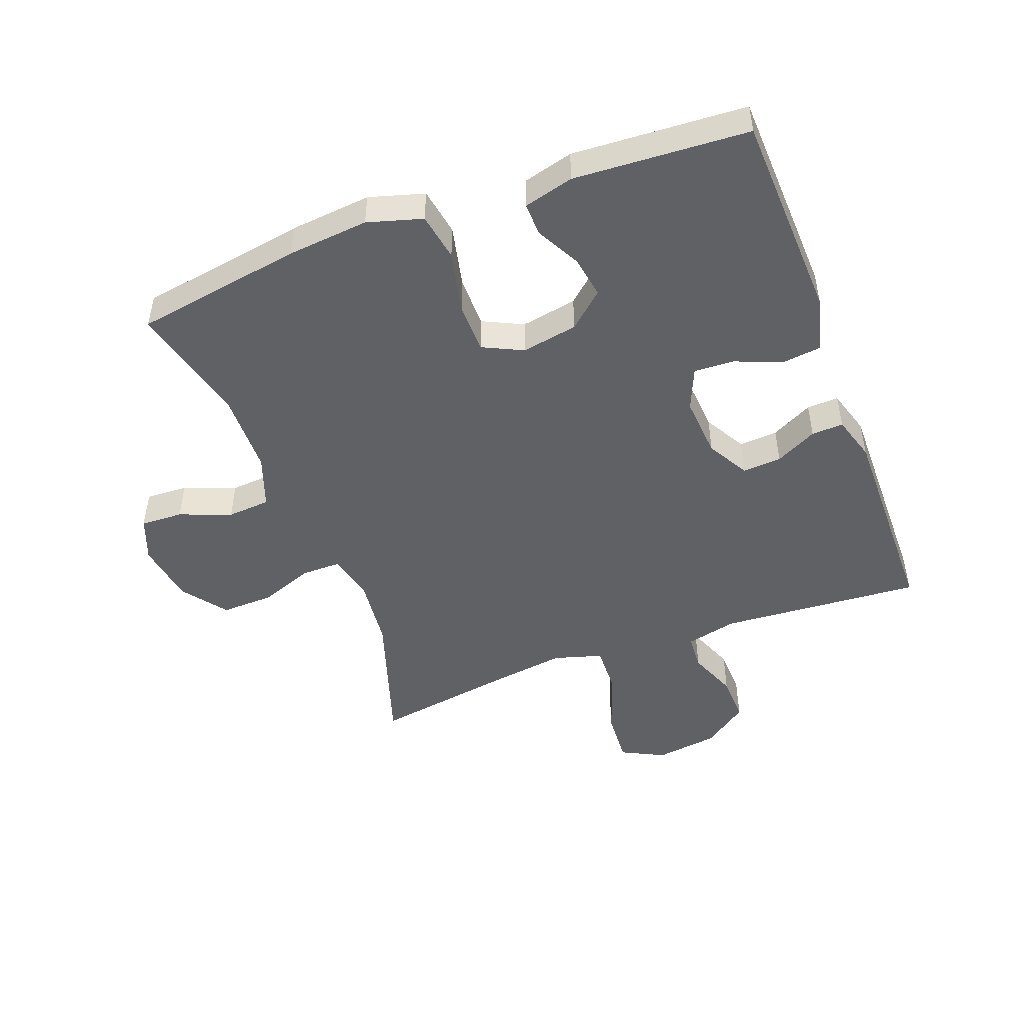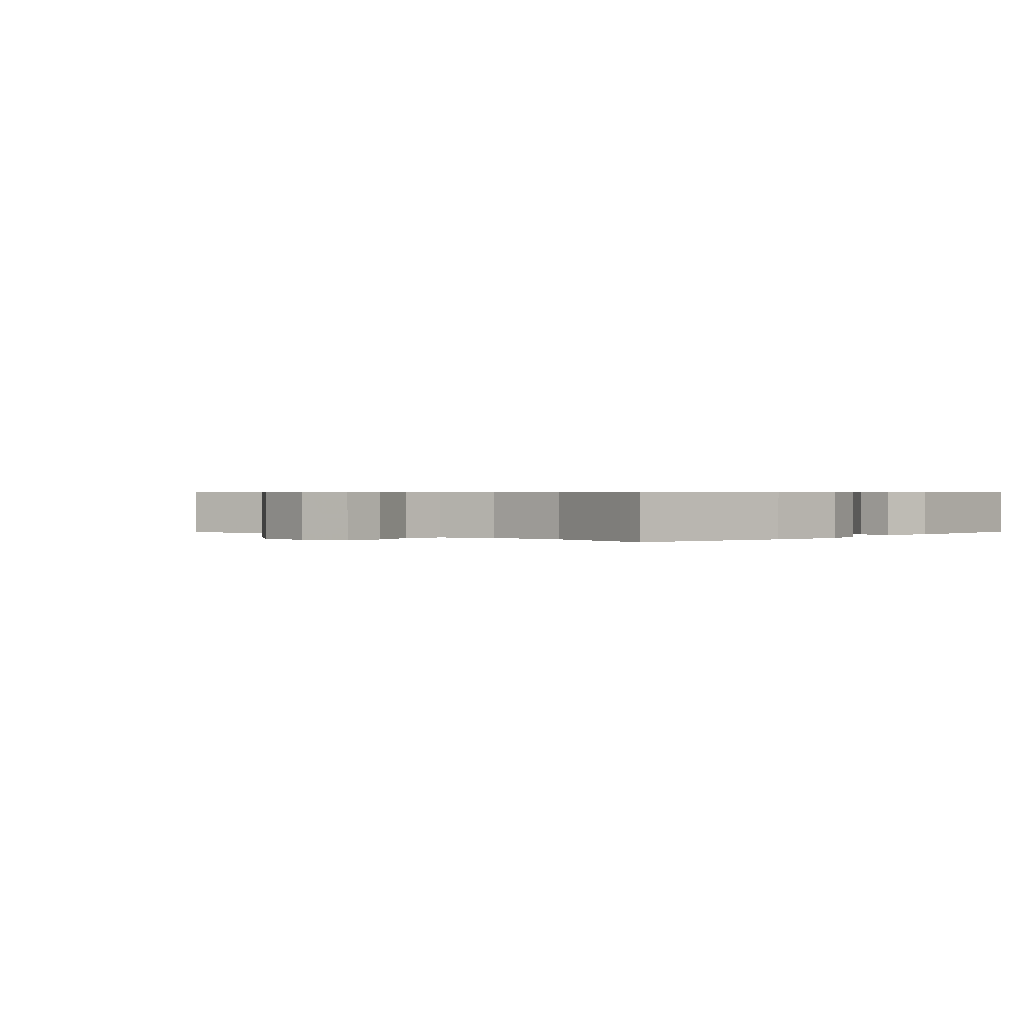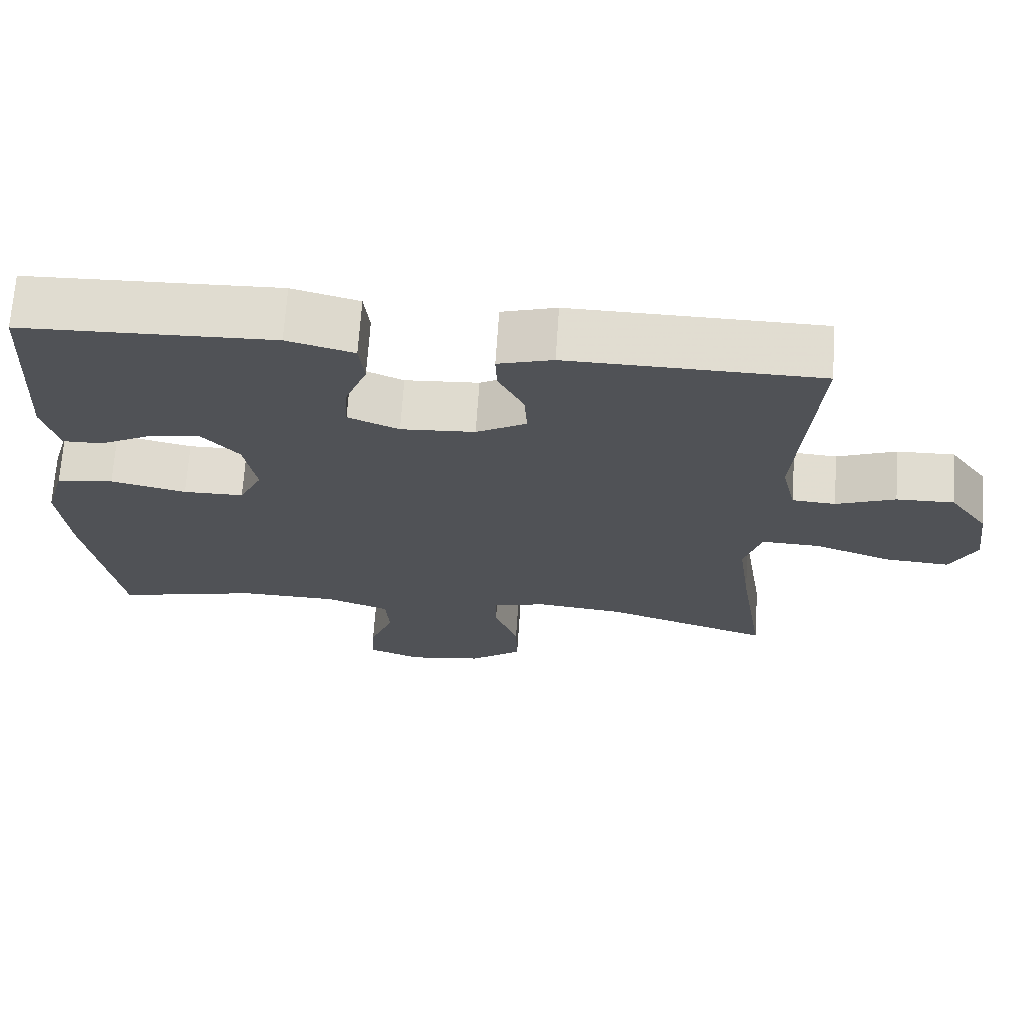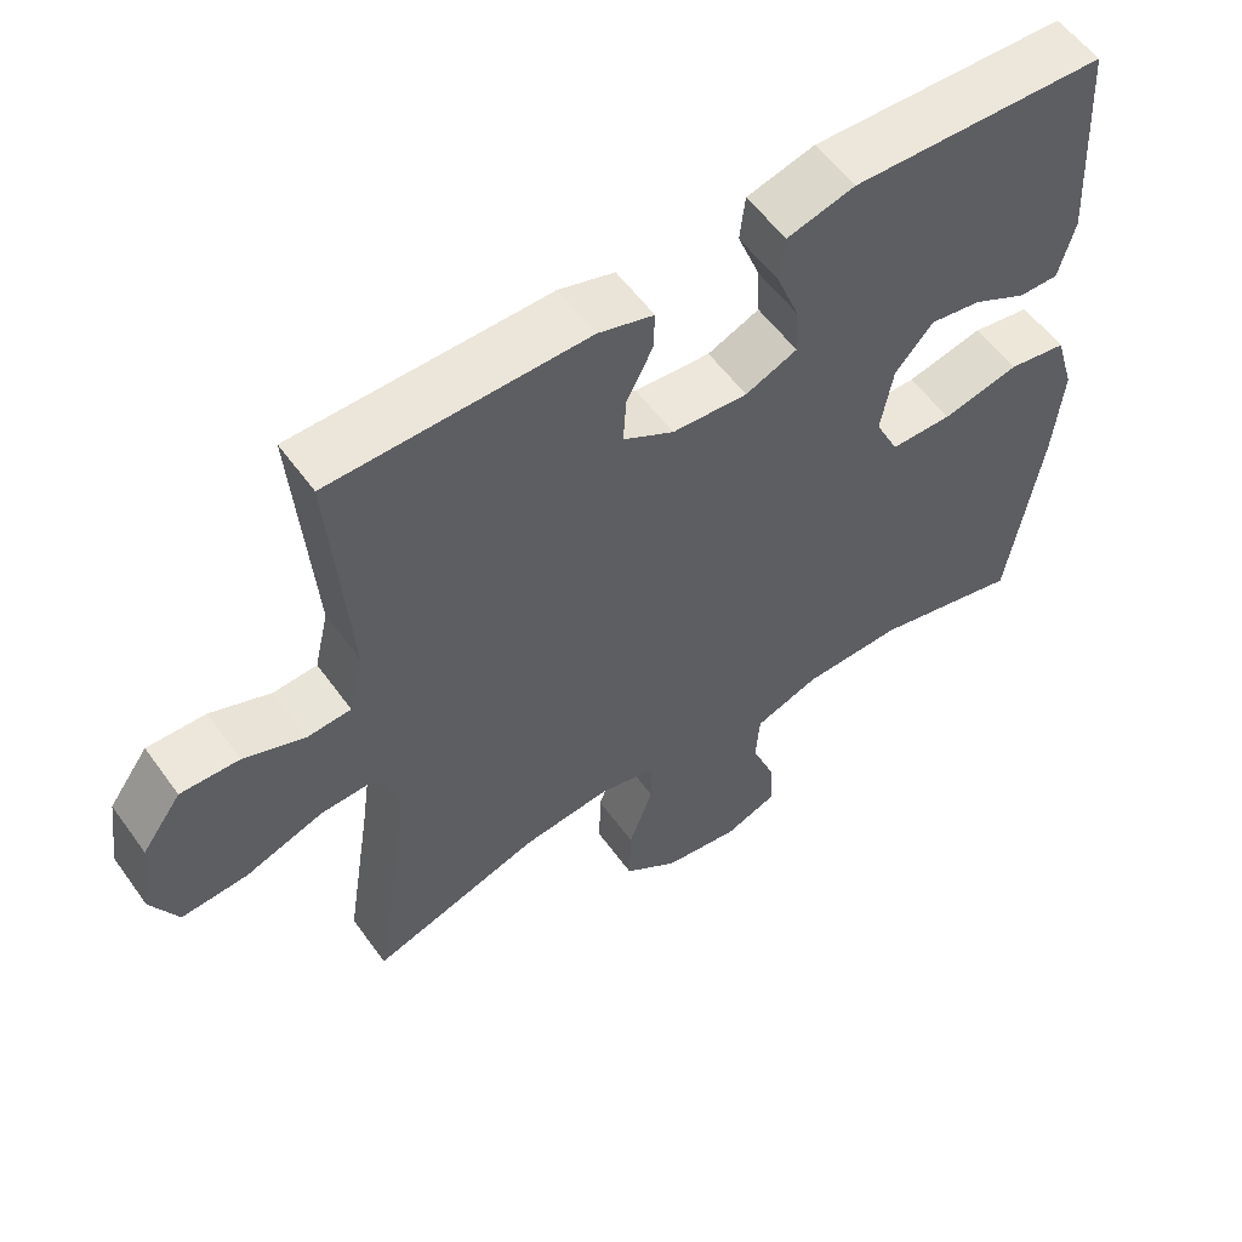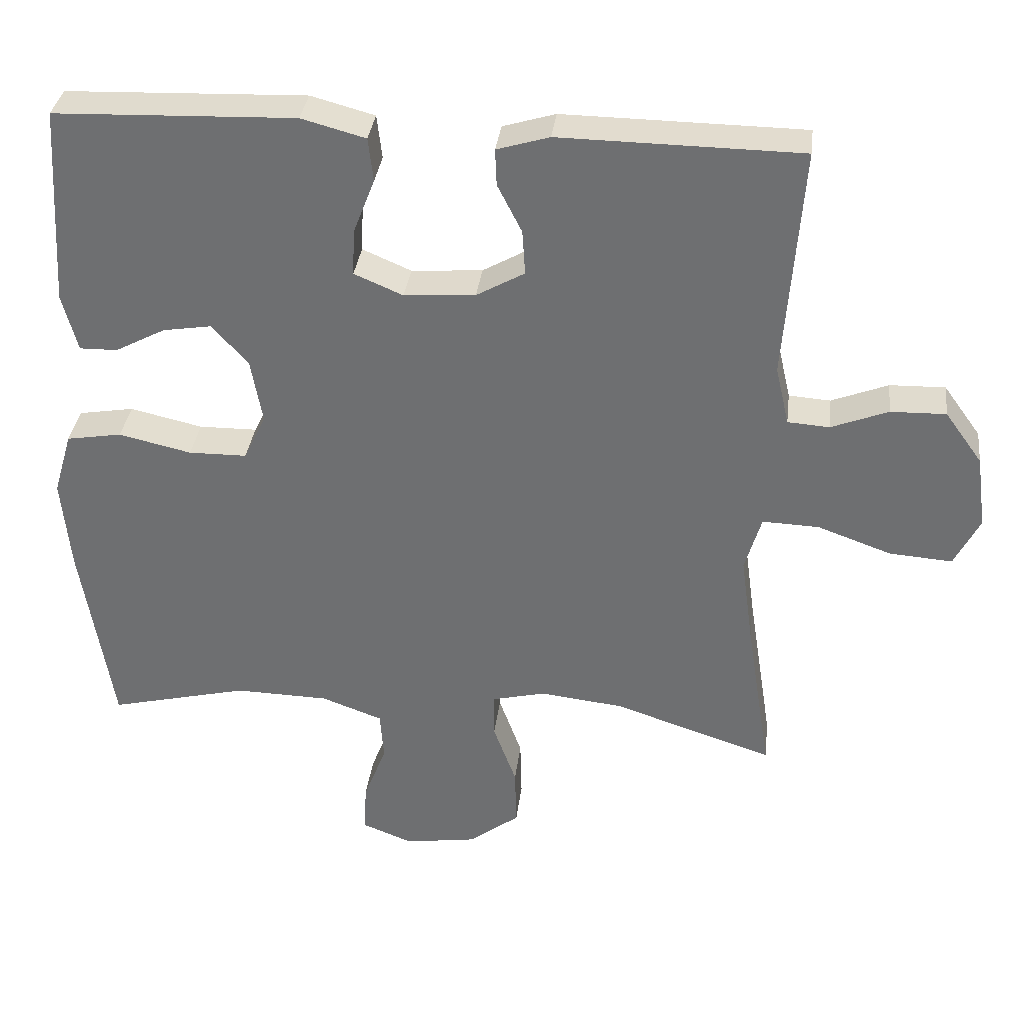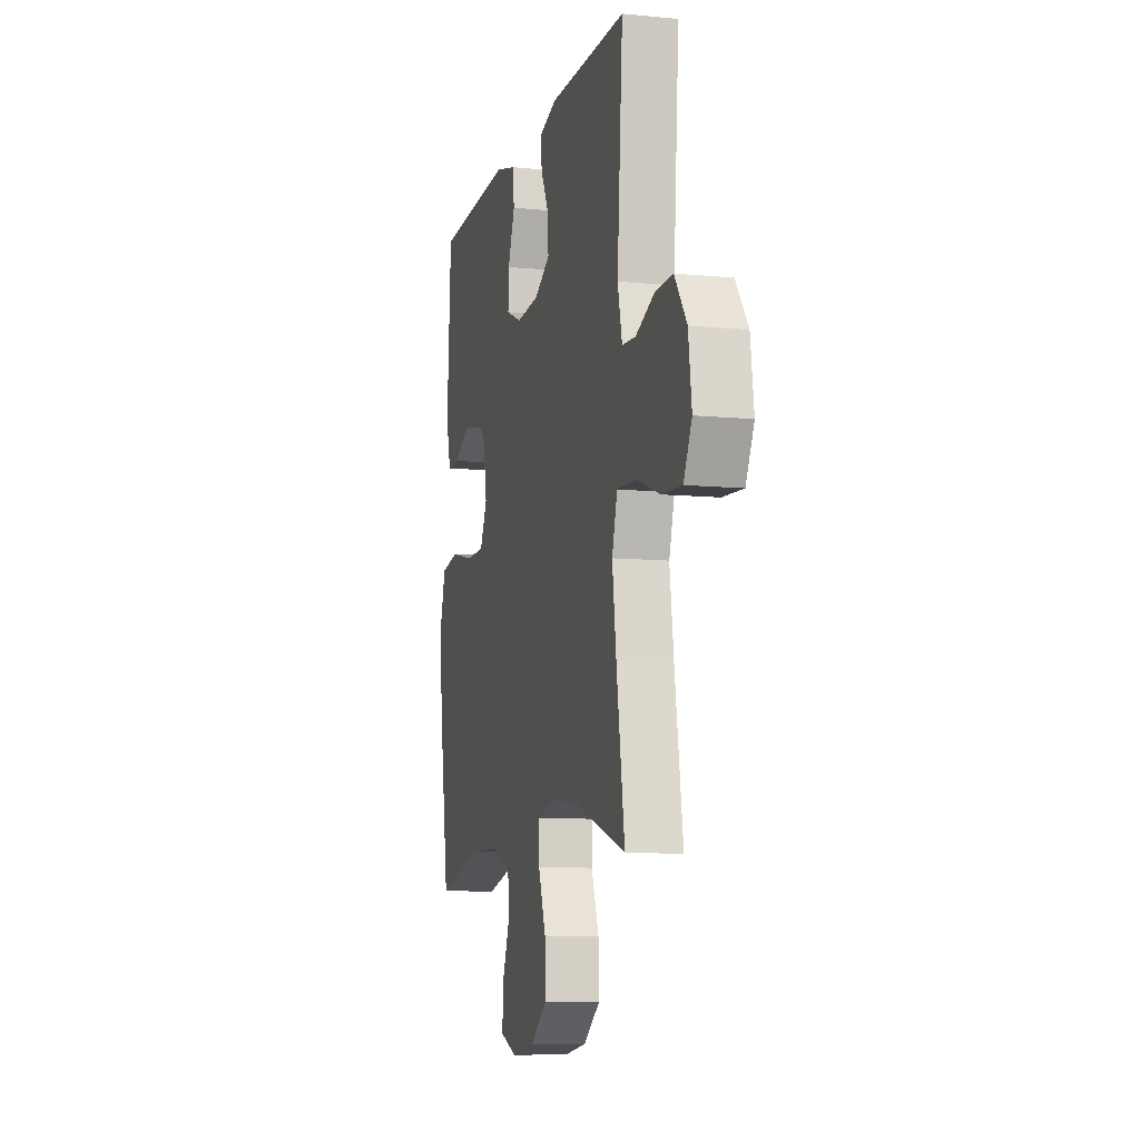
<metadata>
{"format":"obj","ext":"obj","renderer":"f3d","projection":"perspective","resolution":1024,"background":"white","views":[{"elev":-48.1,"azim":-69.3,"up":"+Y"},{"elev":0.6,"azim":-136.9,"up":"+Y"},{"elev":69.1,"azim":3.9,"up":"+Z"},{"elev":56.4,"azim":144.6,"up":"+Z"},{"elev":34.4,"azim":6.9,"up":"+Z"},{"elev":-9.3,"azim":75.7,"up":"+Z"}]}
</metadata>
<code>
v 0.5 0.07 0.5
v 0.476 0.07 0.176
v 0.495 0.07 0.094
v 0.553 0.07 0.09
v 0.632 0.07 0.121
v 0.709 0.07 0.123
v 0.761 0.07 0.051
v 0.775 0.07 -0.051
v 0.74 0.07 -0.12
v 0.653 0.07 -0.114
v 0.55 0.07 -0.077
v 0.471 0.07 -0.074
v 0.448 0.07 -0.152
v 0.465 0.07 -0.276
v 0.5 0.07 -0.5
v 0.277 0.07 -0.427
v 0.161 0.07 -0.414
v 0.087 0.07 -0.432
v 0.087 0.07 -0.495
v 0.119 0.07 -0.583
v 0.121 0.07 -0.666
v 0.05 0.07 -0.719
v -0.05 0.07 -0.734
v -0.12 0.07 -0.707
v -0.117 0.07 -0.639
v -0.085 0.07 -0.556
v -0.09 0.07 -0.487
v -0.175 0.07 -0.456
v -0.306 0.07 -0.453
v -0.5 0.07 -0.5
v -0.543 0.07 -0.23
v -0.555 0.07 -0.1
v -0.529 0.07 -0.012
v -0.452 0.07 0.001
v -0.351 0.07 -0.022
v -0.27 0.07 -0.021
v -0.239 0.07 0.043
v -0.255 0.07 0.133
v -0.305 0.07 0.19
v -0.373 0.07 0.179
v -0.443 0.07 0.142
v -0.496 0.07 0.141
v -0.517 0.07 0.221
v -0.5 0.07 0.5
v -0.165 0.07 0.512
v -0.076 0.07 0.488
v -0.069 0.07 0.427
v -0.099 0.07 0.35
v -0.102 0.07 0.286
v -0.034 0.07 0.257
v 0.065 0.07 0.264
v 0.132 0.07 0.302
v 0.128 0.07 0.364
v 0.094 0.07 0.431
v 0.092 0.07 0.482
v 0.165 0.07 0.504
v 0.5 0 0.5
v 0.476 0 0.176
v 0.495 0 0.094
v 0.553 0 0.09
v 0.632 0 0.121
v 0.709 0 0.123
v 0.761 0 0.051
v 0.775 0 -0.051
v 0.74 0 -0.12
v 0.653 0 -0.114
v 0.55 0 -0.077
v 0.471 0 -0.074
v 0.448 0 -0.152
v 0.465 0 -0.276
v 0.5 0 -0.5
v 0.277 0 -0.427
v 0.161 0 -0.414
v 0.087 0 -0.432
v 0.087 0 -0.495
v 0.119 0 -0.583
v 0.121 0 -0.666
v 0.05 0 -0.719
v -0.05 0 -0.734
v -0.12 0 -0.707
v -0.117 0 -0.639
v -0.085 0 -0.556
v -0.09 0 -0.487
v -0.175 0 -0.456
v -0.306 0 -0.453
v -0.5 0 -0.5
v -0.543 0 -0.23
v -0.555 0 -0.1
v -0.529 0 -0.012
v -0.452 0 0.001
v -0.351 0 -0.022
v -0.27 0 -0.021
v -0.239 0 0.043
v -0.255 0 0.133
v -0.305 0 0.19
v -0.373 0 0.179
v -0.443 0 0.142
v -0.496 0 0.141
v -0.517 0 0.221
v -0.5 0 0.5
v -0.165 0 0.512
v -0.076 0 0.488
v -0.069 0 0.427
v -0.099 0 0.35
v -0.102 0 0.286
v -0.034 0 0.257
v 0.065 0 0.264
v 0.132 0 0.302
v 0.128 0 0.364
v 0.094 0 0.431
v 0.092 0 0.482
v 0.165 0 0.504
f 53 54 55 56
f 52 53 56 1
f 51 52 1 2
f 50 51 2 3
f 45 46 47 48
f 45 48 49
f 44 45 49
f 43 44 49
f 40 41 42 43
f 39 40 43 49
f 38 39 49 50
f 32 33 34 35
f 32 35 36
f 29 30 31 32
f 28 29 32 36
f 27 28 36 37
f 23 24 25 26
f 23 26 27
f 22 23 27
f 19 20 21 22
f 18 19 22 27
f 14 15 16
f 13 14 16 17
f 12 13 17 18
f 8 9 10 11
f 8 11 12
f 7 8 12
f 4 5 6 7
f 3 4 7 12
f 27 37 38 50
f 18 27 50
f 3 12 18 50
f 112 111 110 109
f 57 112 109 108
f 58 57 108 107
f 59 58 107 106
f 104 103 102 101
f 105 104 101
f 105 101 100
f 105 100 99
f 99 98 97 96
f 105 99 96 95
f 106 105 95 94
f 91 90 89 88
f 92 91 88
f 88 87 86 85
f 92 88 85 84
f 93 92 84 83
f 82 81 80 79
f 83 82 79
f 83 79 78
f 78 77 76 75
f 83 78 75 74
f 72 71 70
f 73 72 70 69
f 74 73 69 68
f 67 66 65 64
f 68 67 64
f 68 64 63
f 63 62 61 60
f 68 63 60 59
f 106 94 93 83
f 106 83 74
f 106 74 68 59
f 1 57 58 2
f 2 58 59 3
f 3 59 60 4
f 4 60 61 5
f 5 61 62 6
f 6 62 63 7
f 7 63 64 8
f 8 64 65 9
f 9 65 66 10
f 10 66 67 11
f 11 67 68 12
f 12 68 69 13
f 13 69 70 14
f 14 70 71 15
f 15 71 72 16
f 16 72 73 17
f 17 73 74 18
f 18 74 75 19
f 19 75 76 20
f 20 76 77 21
f 21 77 78 22
f 22 78 79 23
f 23 79 80 24
f 24 80 81 25
f 25 81 82 26
f 26 82 83 27
f 27 83 84 28
f 28 84 85 29
f 29 85 86 30
f 30 86 87 31
f 31 87 88 32
f 32 88 89 33
f 33 89 90 34
f 34 90 91 35
f 35 91 92 36
f 36 92 93 37
f 37 93 94 38
f 38 94 95 39
f 39 95 96 40
f 40 96 97 41
f 41 97 98 42
f 42 98 99 43
f 43 99 100 44
f 44 100 101 45
f 45 101 102 46
f 46 102 103 47
f 47 103 104 48
f 48 104 105 49
f 49 105 106 50
f 50 106 107 51
f 51 107 108 52
f 52 108 109 53
f 53 109 110 54
f 54 110 111 55
f 55 111 112 56
f 56 112 57 1

</code>
